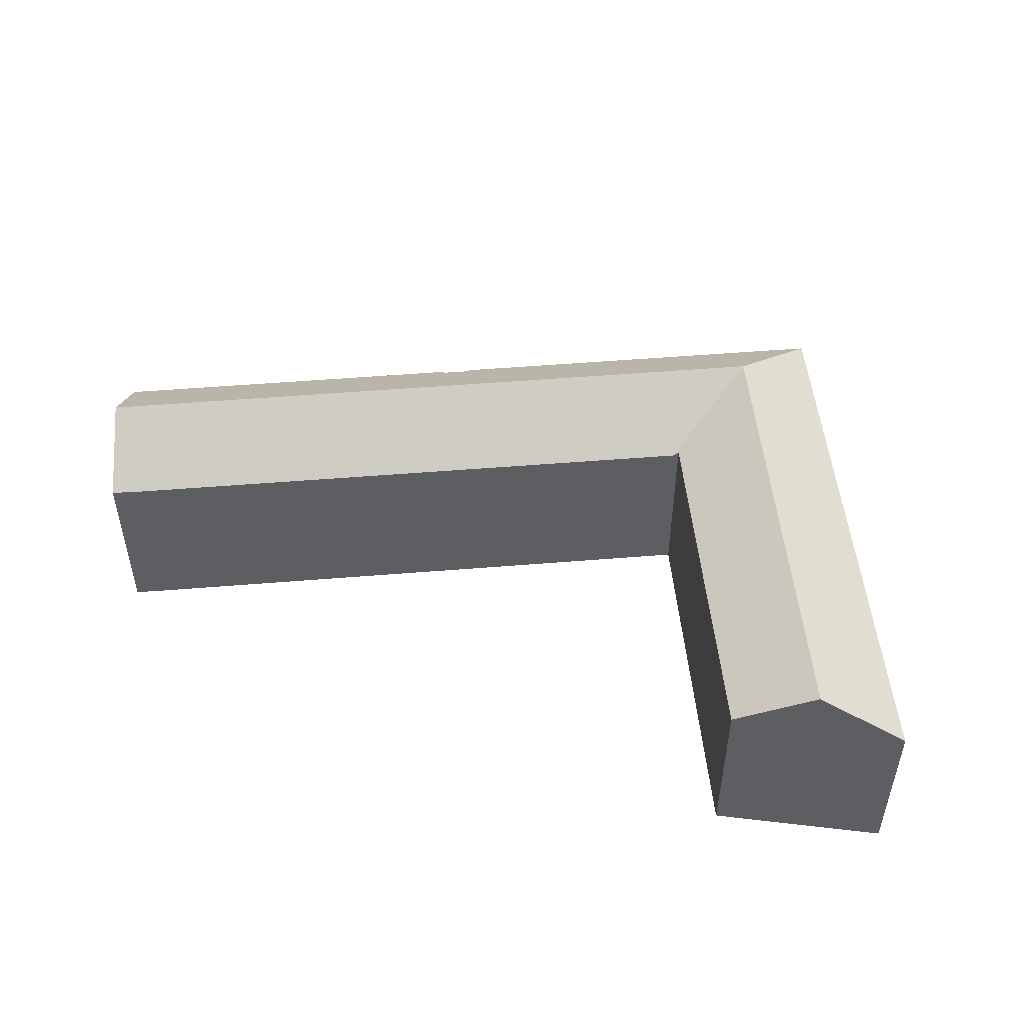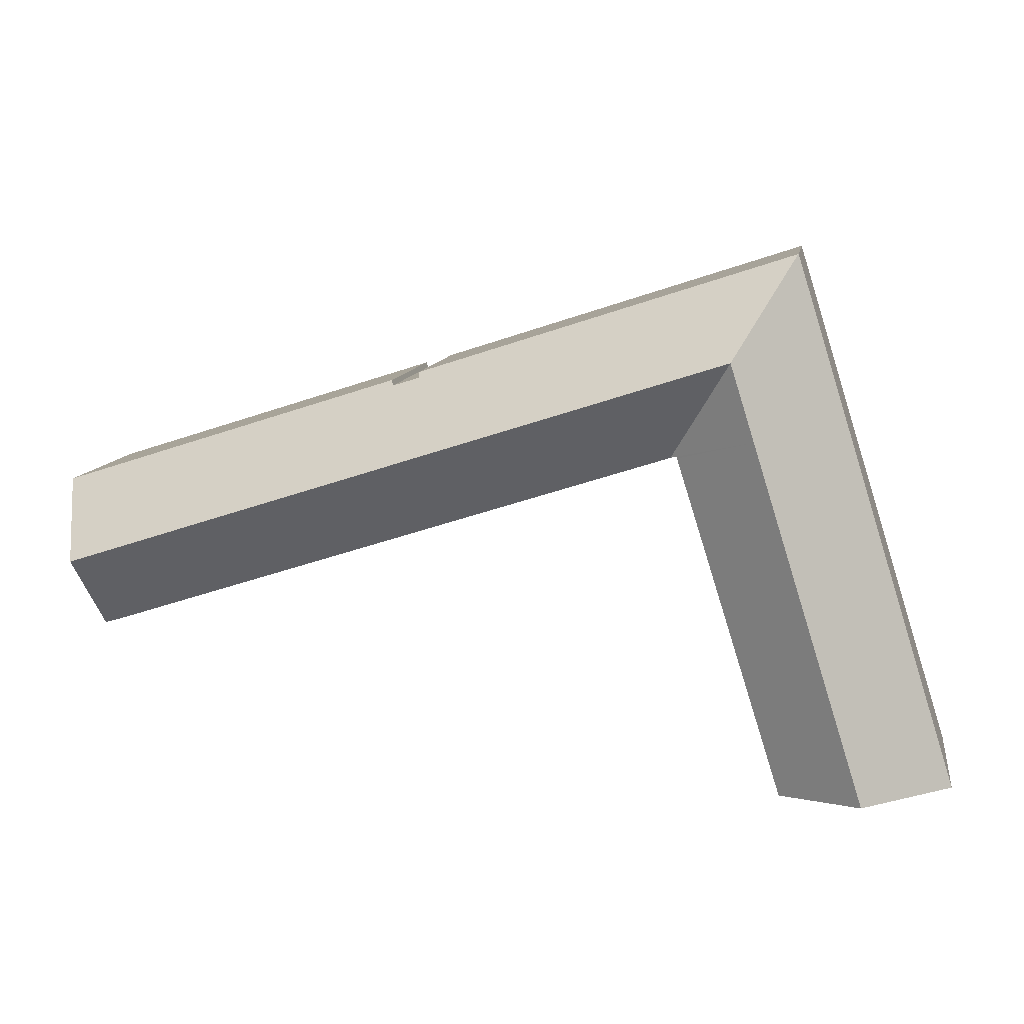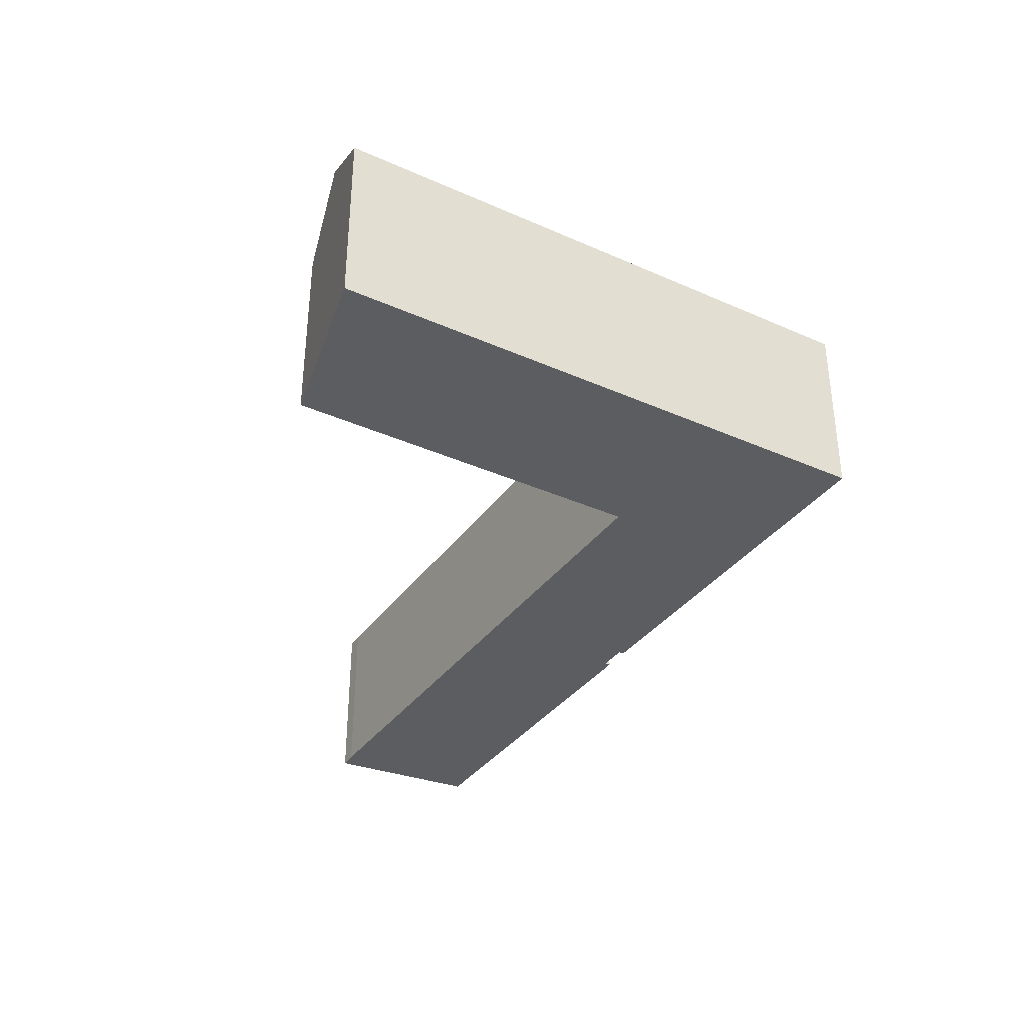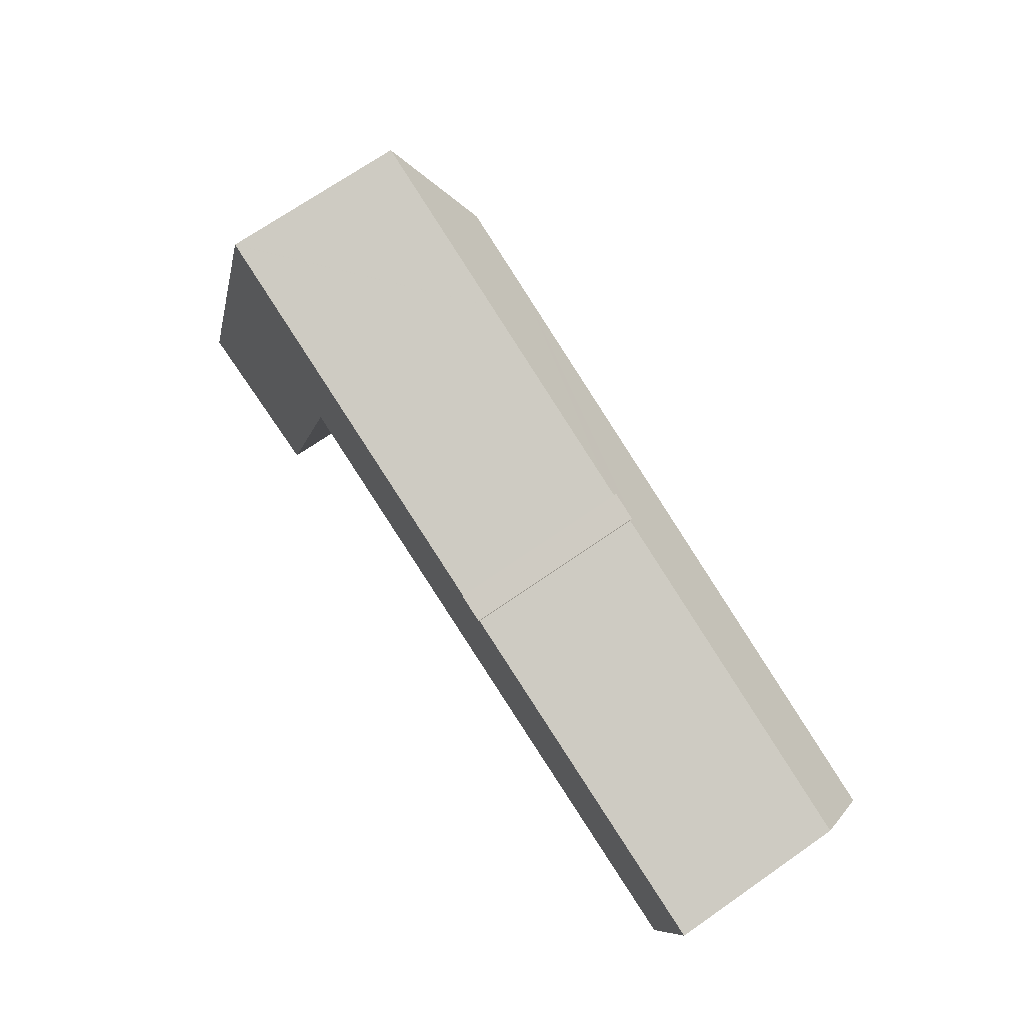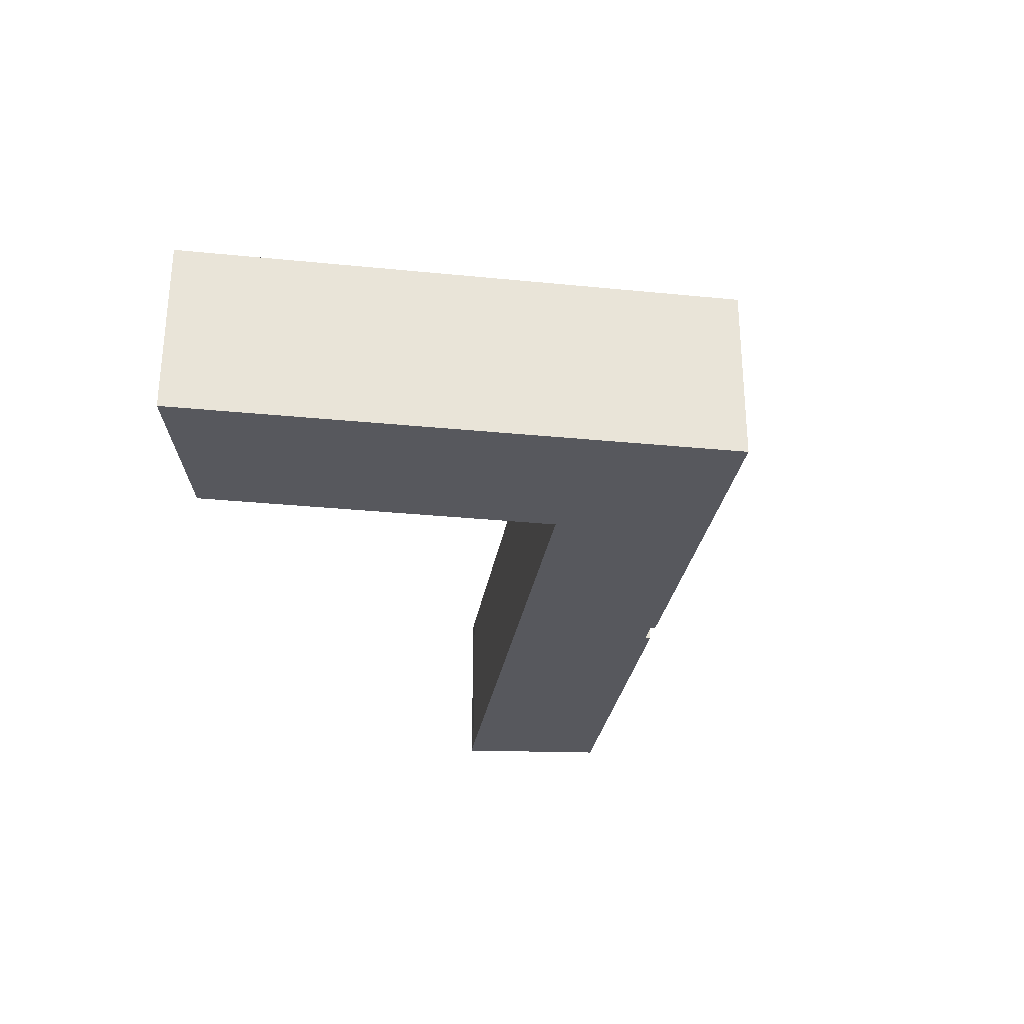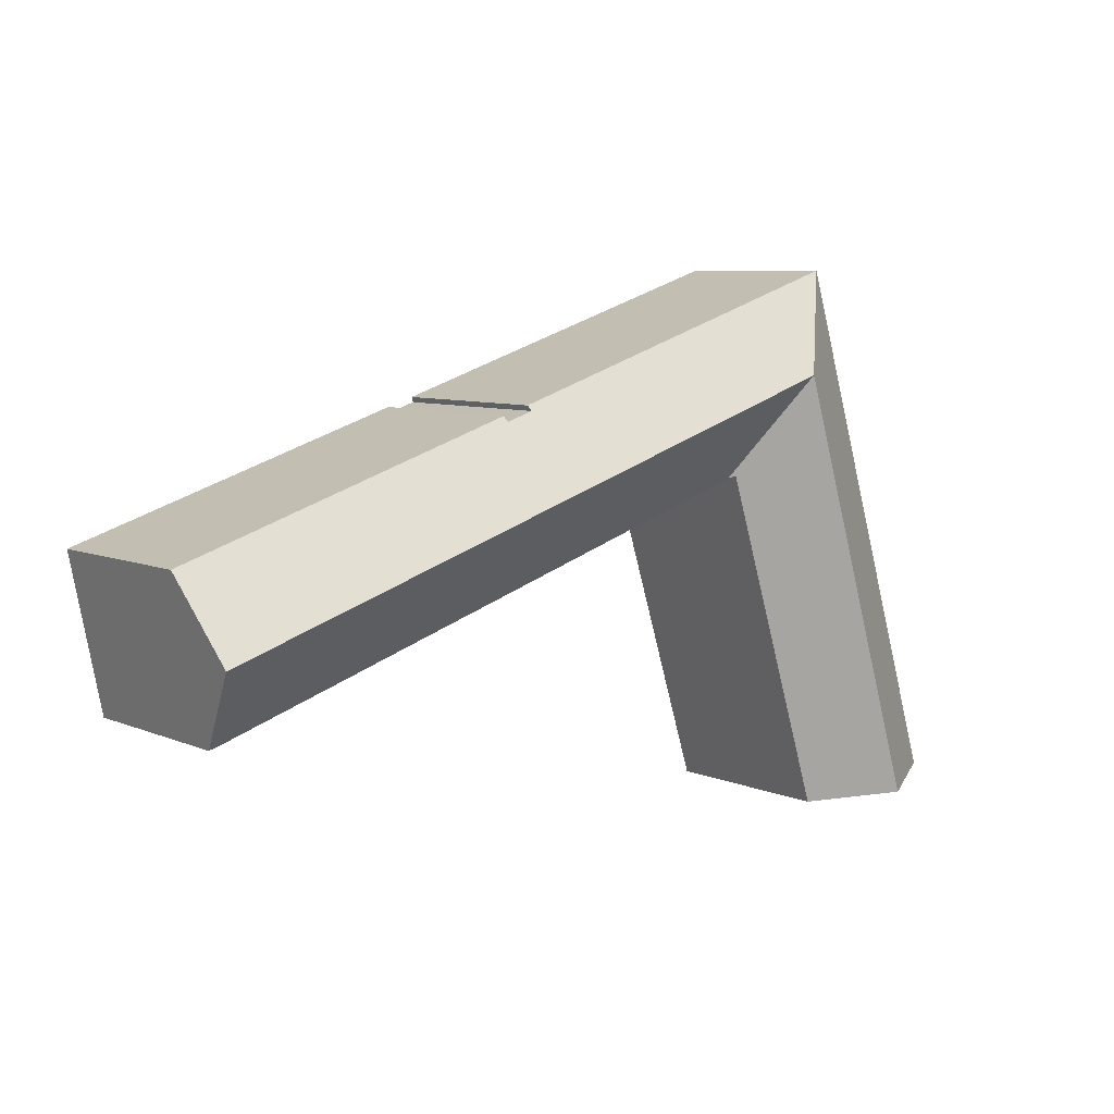
<metadata>
{"format":"obj","ext":"obj","renderer":"f3d","projection":"perspective","resolution":1024,"background":"white","views":[{"elev":49.5,"azim":-167.5,"up":"+Y"},{"elev":10.1,"azim":-171.0,"up":"+Z"},{"elev":-35.5,"azim":-103.1,"up":"+Y"},{"elev":70.8,"azim":55.2,"up":"+Z"},{"elev":-28.9,"azim":-81.2,"up":"+Y"},{"elev":7.4,"azim":140.0,"up":"+Z"}]}
</metadata>
<code>
v  53.36 10.95 8.855
v  54.54 11.23 8.888
v  54.47 10.98 8.546
v  55.42 14.39 13.22
v  19.28 14.39 24.8
v  45.07 10.95 11.5
v  42.87 10.95 12.21
v  37.94 10.95 13.79
v  32.88 10.94 15.4
v  17.85 10.94 20.21
v  17.77 10.94 20.23
v  13.98 14.39 26.5
v  17.72 10.94 20.25
v  17.34 11.19 20.37
v  12.51 14.39 21.79
v  17.3 11.19 20.25
v  5.571 14.39 -0.499
v  15.26 11.21 13.79
v  10.62 11.24 -0.95
v  10.19 11.51 -0.912
v  10.23 10.93 32.77
v  7.305 10.91 23.46
v  10.21 10.91 32.78
v  4.293 10.91 13.79
v  0 10.91 6.68e-16
v  55.53 13.98 13.79
v  35.89 10.93 24.54
v  56.38 10.92 17.99
v  35.09 11.18 24.44
v  35.2 10.93 24.75
v  33.39 11.18 24.97
v  32.6 10.95 25.57
v  23.43 10.94 28.52
v  20.71 10.94 29.39
v  33.49 10.95 25.28
v  54.47 -5.233e-16 8.546
v  53.36 -5.422e-16 8.855
v  45.07 -7.044e-16 11.5
v  42.87 -7.476e-16 12.21
v  37.94 -8.441e-16 13.79
v  32.88 -9.43e-16 15.4
v  17.85 -1.237e-15 20.21
v  17.77 -1.239e-15 20.23
v  17.34 -1.247e-15 20.37
v  17.72 -1.24e-15 20.25
v  10.62 5.817e-17 -0.95
v  0 0 0
v  5.571 3.055e-17 -0.499
v  10.19 5.584e-17 -0.912
v  17.3 -1.24e-15 20.25
v  15.26 -8.441e-16 13.79
v  33.39 -1.529e-15 24.97
v  33.49 -1.548e-15 25.28
v  56.38 -1.102e-15 17.99
v  54.54 -5.442e-16 8.888
v  55.53 -8.441e-16 13.79
v  55.42 -8.096e-16 13.22
v  4.293 -8.441e-16 13.79
v  7.305 -1.436e-15 23.46
v  10.21 -2.007e-15 32.78
v  35.09 -1.496e-15 24.44
v  35.2 -1.516e-15 24.75
v  10.23 -2.006e-15 32.77
v  20.71 -1.8e-15 29.39
v  23.43 -1.746e-15 28.52
v  32.6 -1.565e-15 25.57
v  35.89 -1.502e-15 24.54
g defaultobject
f 1 2 3
f 2 1 4
f 4 1 5
f 5 1 6
f 5 6 7
f 5 7 8
f 5 8 9
f 5 9 10
f 5 10 11
f 5 11 12
f 12 11 13
f 14 15 12
f 15 14 16
f 15 16 17
f 17 16 18
f 17 18 19
f 17 19 20
f 13 14 12
f 21 22 23
f 22 21 12
f 22 12 15
f 22 15 24
f 24 15 17
f 24 17 25
f 26 27 28
f 27 26 4
f 27 4 29
f 29 4 5
f 27 29 30
f 29 5 31
f 31 5 32
f 32 5 33
f 33 5 34
f 34 5 21
f 21 5 12
f 32 35 31
f 36 1 3
f 1 36 37
f 37 6 1
f 6 37 38
f 6 38 7
f 7 38 8
f 8 38 39
f 8 39 40
f 8 40 9
f 9 40 41
f 9 41 10
f 10 41 42
f 10 42 11
f 11 42 13
f 13 42 14
f 14 42 43
f 14 43 44
f 44 43 45
f 20 25 17
f 25 20 19
f 25 19 46
f 25 46 47
f 47 46 48
f 48 46 49
f 44 16 14
f 16 44 18
f 18 44 19
f 19 44 50
f 19 50 51
f 19 51 46
f 35 52 31
f 52 35 53
f 26 2 4
f 2 26 28
f 2 28 54
f 2 54 3
f 3 54 55
f 3 55 36
f 55 54 56
f 55 56 57
f 47 24 25
f 24 47 58
f 24 58 22
f 22 58 59
f 22 59 23
f 23 59 60
f 61 30 29
f 30 61 62
f 60 21 23
f 21 60 34
f 34 60 63
f 34 63 64
f 34 64 33
f 33 64 32
f 32 64 65
f 32 65 66
f 32 66 35
f 35 66 53
f 52 29 31
f 29 52 61
f 62 27 30
f 27 62 28
f 28 62 54
f 54 62 67
f 48 58 47
f 58 48 59
f 59 48 60
f 60 48 49
f 60 49 63
f 63 49 44
f 63 44 64
f 44 49 50
f 50 49 46
f 50 46 51
f 64 44 43
f 64 43 42
f 64 42 41
f 64 41 65
f 65 41 66
f 66 41 52
f 52 41 61
f 61 41 40
f 61 40 62
f 62 40 67
f 67 40 54
f 54 40 39
f 54 39 38
f 54 38 37
f 54 37 55
f 55 37 36
f 54 55 56
f 56 55 57
f 53 66 52

</code>
